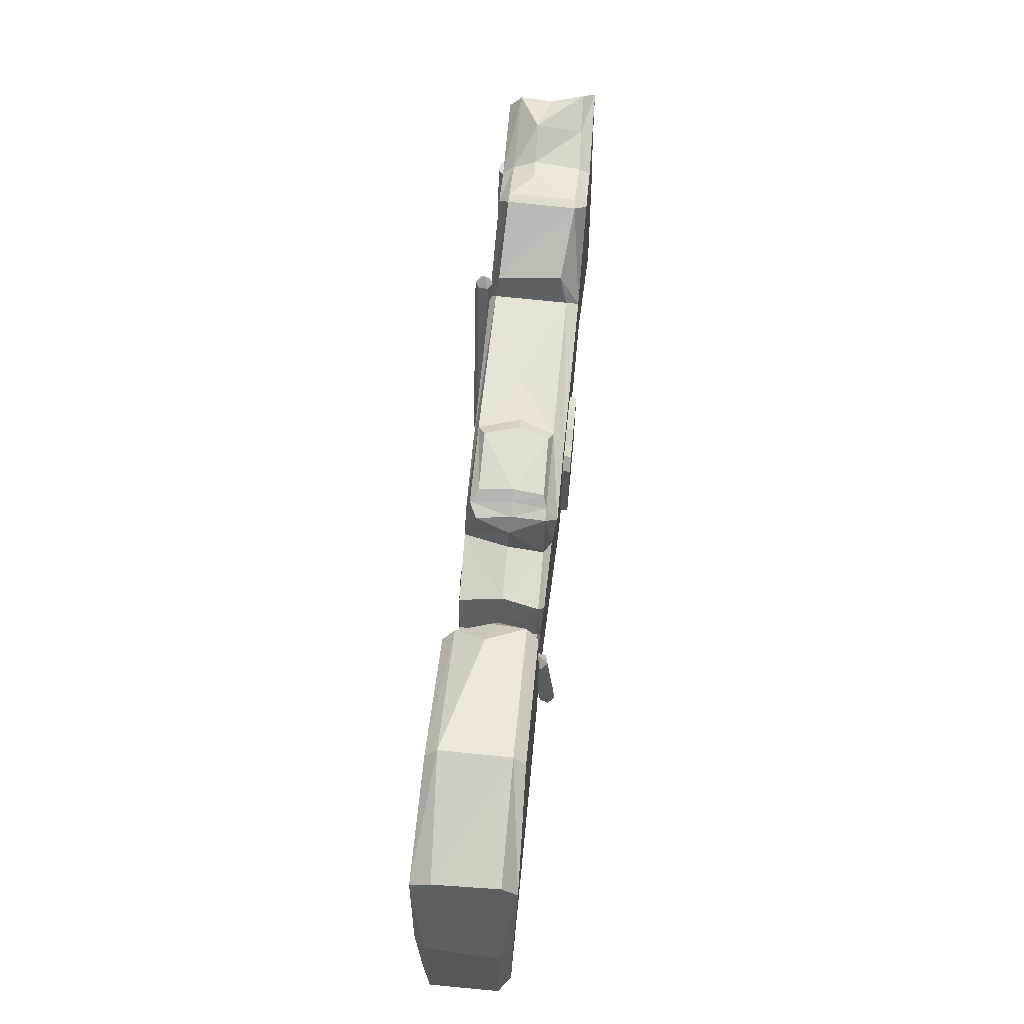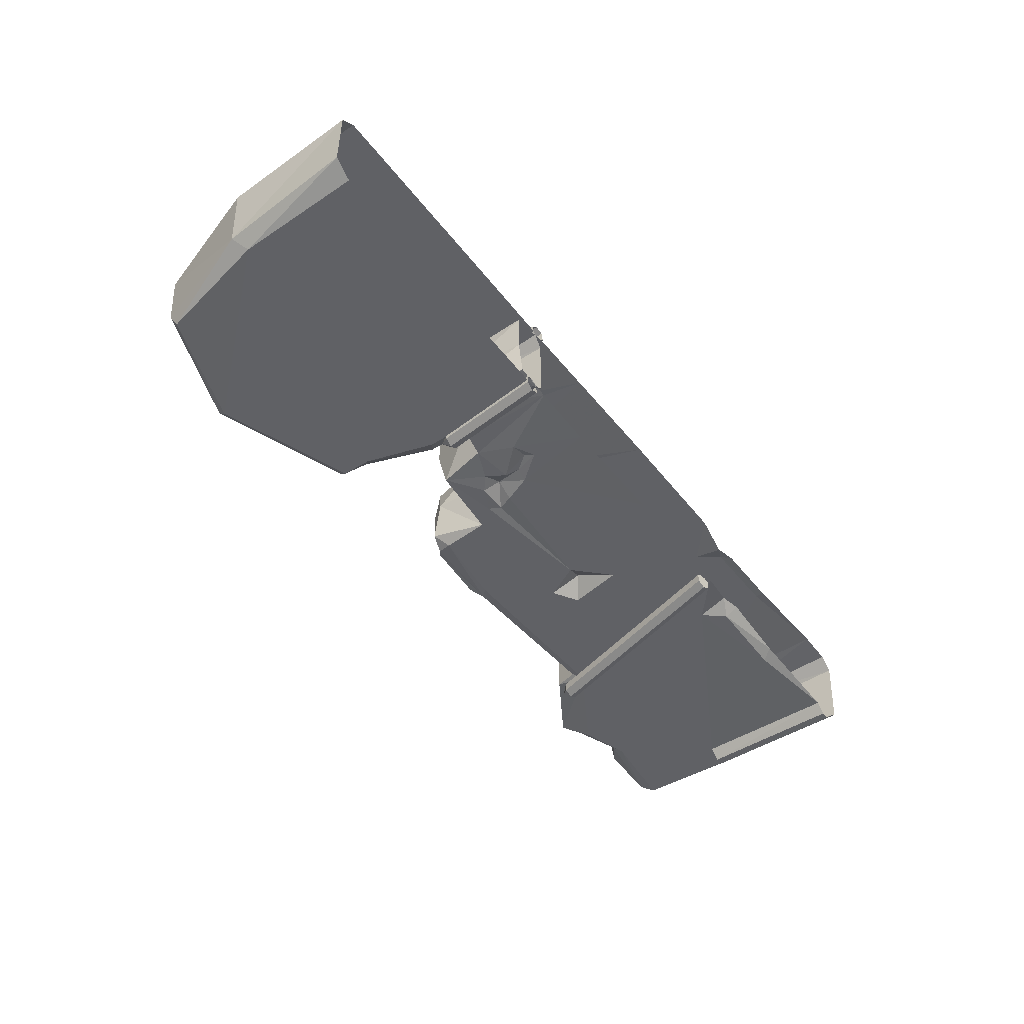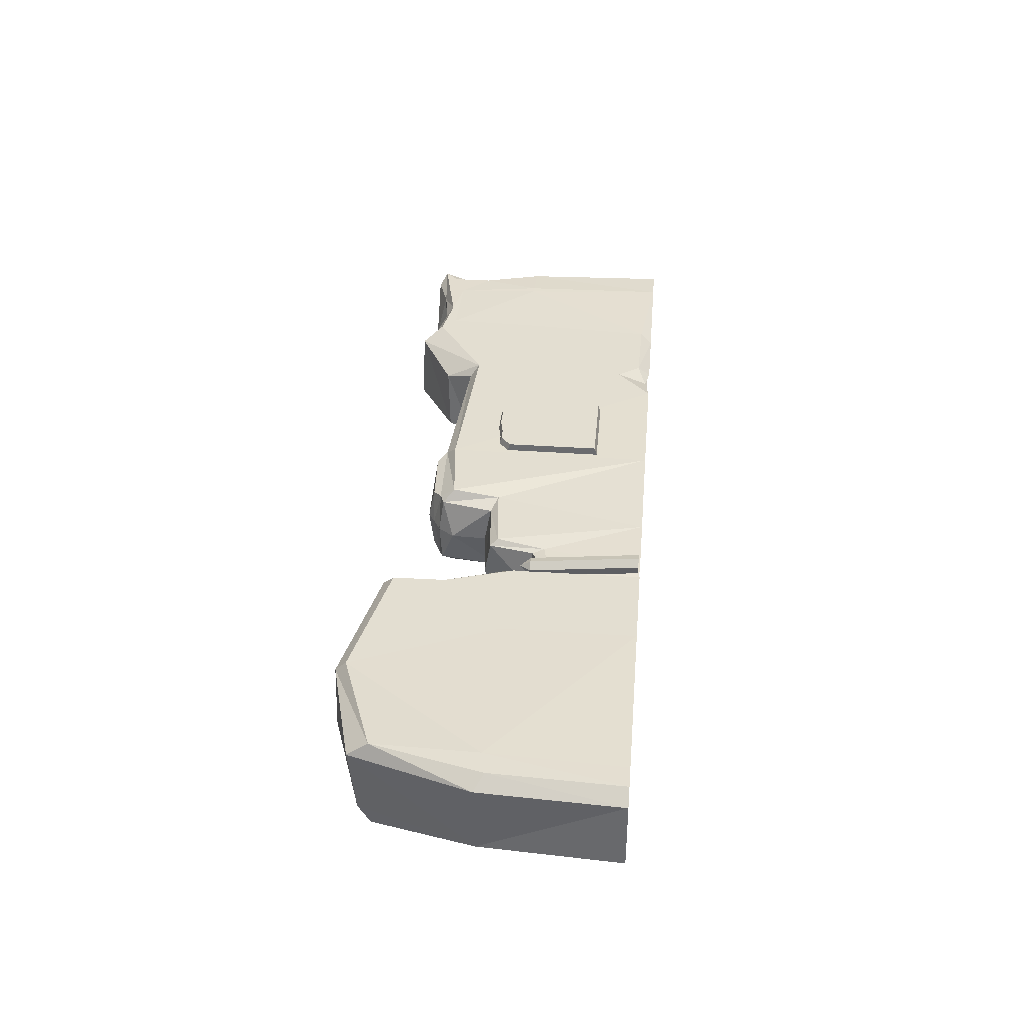
<metadata>
{"format":"obj","ext":"obj","renderer":"f3d","projection":"perspective","resolution":1024,"background":"white","views":[{"elev":64.8,"azim":95.4,"up":"+Z"},{"elev":-48.9,"azim":126.0,"up":"+Y"},{"elev":36.0,"azim":95.1,"up":"+Y"}]}
</metadata>
<code>
g zhanchang_fuben_206_wall_tuqiang_01b
v 19.88 -19.25 90.55
v 26.31 -16 88.82
v 24.96 -1.561 90.03
v 19.47 -1.601 93.04
v 29.45 -1.933 83.53
v 24.96 -1.561 90.03
v 26.31 -16 88.82
v -41.11 -21.03 56.42
v -37.43 -20.91 34.21
v -32.85 -14.92 50.49
v 81.37 -20.26 -0.01648
v 86.35 -17.78 30.03
v 80.87 -20.08 36.25
v 52.36 -2.533 66.67
v 54.67 12.88 63.91
v 29.27 12.88 66.23
v 29.27 -2.533 69
v 23.05 -21.59 64.21
v -23.2 -21.05 48.29
v 29.06 -21.7 56.07
v 23.05 -21.59 64.21
v 52.73 -20.92 61.82
v 60.57 -5.485 46.19
v 58.54 12.88 45.32
v 54.67 12.88 63.91
v 52.36 -2.533 66.67
v 52.73 -20.92 61.82
v 56.81 -20.91 41.27
v 77.5 12.88 36
v 68.51 12.88 40.42
v 78.74 -4.017 34.44
v 83.26 12.88 30.38
v 77.5 12.88 36
v 78.74 -4.017 34.44
v 84.92 -2.45 29.88
v 66.17 -20.91 39.32
v 80.87 -20.08 36.25
v 83.82 -5.396 -0.01589
v 83.82 12.88 -0.01589
v 19.8 12.88 89.68
v 24.48 12.88 87.95
v 29.27 -2.533 69
v 29.27 12.88 66.23
v 23.05 -21.59 64.21
v 24.48 12.88 87.95
v 26.31 -16 88.82
v 21.36 -20.92 84.17
v 23.05 -21.59 64.21
v -10.25 -16.02 95.79
v 15.28 -15.94 93.91
v 14.93 -1.487 95.9
v -13.96 -1.503 96.73
v 15.17 11.4 93.21
v -10.28 11.02 94.68
v -13.96 -1.503 96.73
v -10.28 11.02 94.68
v -15.09 12.88 90.84
v -19.49 -1.462 93.07
v -10.25 -16.02 95.79
v -14.93 -19.11 91.73
v 15.28 -15.94 93.91
v -14.93 -19.11 91.73
v 19.88 -19.25 90.55
v 14.93 -1.487 95.9
v 19.88 -19.25 90.55
v 19.47 -1.601 93.04
v 15.17 11.4 93.21
v 19.8 12.88 89.68
v 19.8 12.88 89.68
v -15.09 12.88 90.84
v -30.52 -21 63.11
v -10.5 -20.92 87.52
v -85.31 -21.3 84.16
v -66.31 -20.91 -0.01589
v -9.926 -20.6 -0.002186
v 39.02 -22.33 -0.02959
v 33.63 -22.41 33.31
v 42.77 -22.36 21.59
v 66.03 -21.54 -0.02123
v 51.28 -22.18 26.41
v 43.87 -20.48 25.98
v 38.78 -20.51 32.74
v 39.16 -22.23 51.02
v 25.99 -21.07 51.74
v 36.29 -17.78 44.97
v 40.84 -22.66 38.03
v 52.73 -20.92 61.82
v 44.92 -21.69 46.22
v 56.81 -20.91 41.27
v 28.91 -22.12 44.81
v 66.03 -21.54 -0.02123
v 81.37 -20.26 -0.01648
v 80.87 -20.08 36.25
v 66.17 -20.91 39.32
v 66.17 -20.91 39.32
v 21.36 -20.92 84.17
v 83.82 12.88 -0.01589
v 77.5 12.88 36
v 83.26 12.88 30.38
v 52.73 15.33 60.95
v 56.81 14.17 40.4
v 39.02 15.58 -0.9023
v 23.05 16 63.34
v 66.03 14.63 -0.8939
v 66.17 14.01 38.45
v 77.5 12.88 36
v 83.82 12.88 -0.01589
v -9.926 17.47 -0.8749
v 66.17 14.01 38.45
v 66.03 14.63 -0.8939
v -66.31 18.21 -0.8886
v -85.31 18.22 83.29
v -10.5 17.8 86.65
v -10.5 17.8 86.65
v 21.36 17.8 83.29
v -122.1 -16 110.9
v -121.6 -20.53 105.6
v -114.3 -15.83 115.8
v -178.2 -21.52 60.25
v -174.2 -25.6 60.35
v -170.2 -25.84 60.44
v -166.2 -21.54 60.54
v -114.5 13.31 114.5
v -122.1 12.88 110
v -82.91 -18.33 88.21
v -82.91 12.88 87.34
v -87.75 9.73 99.18
v -86.14 -17.2 98.37
v -85.31 -21.3 84.16
v -121.6 -20.53 105.6
v -85.31 -21.3 84.16
v -122.1 12.88 110
v -114.5 13.31 114.5
v -121.6 18.21 106.1
v -87.75 9.73 99.18
v -85.31 18.22 83.29
v -121.6 18.21 106.1
v -82.91 12.88 87.34
v -85.31 18.22 83.29
v -87.75 9.73 99.18
v -178.2 -21.52 60.25
v -183.6 -16.61 64.28
v -184.4 -17.36 -0.00219
v -178.4 -22.28 -0.002188
v -180.3 18.04 61.83
v -180.5 19.15 -0.8749
v -186.5 14.24 -0.8749
v -185.7 13.13 65.86
v 67.36 -25.31 45.43
v 71.3 -25.31 0.05932
v 74.64 -27.22 -0.07316
v 70.7 -27.22 45.3
v 67.36 -21.47 45.43
v 71.3 -21.47 0.05932
v 70.7 -19.56 45.3
v 74.64 -19.56 -0.07316
v 71.3 -21.47 0.05932
v 67.36 -21.47 45.43
v 74.03 -21.47 45.16
v 77.97 -21.47 -0.2056
v 74.03 -25.31 45.16
v 77.97 -25.31 -0.2056
v 74.03 -25.31 45.16
v 74.03 -21.47 45.16
v 70.97 -23.01 49.61
v 70.7 -19.56 45.3
v 67.36 -21.47 45.43
v 67.36 -25.31 45.43
v 70.7 -27.22 45.3
v 194.9 15.49 52.02
v 200.3 10.58 56.05
v 202.5 9.803 -0.8749
v 196.5 14.72 -0.8749
v 193.6 -24.1 51.06
v 193.8 -23.35 -0.002187
v 202.5 -19.08 -0.8749
v 198.9 -19.19 55.53
v -90.11 -25.88 91.89
v -78.36 -25.88 47.89
v -75.05 -27.8 48.34
v -86.81 -27.8 92.33
v -90.11 -22.05 91.89
v -78.36 -22.05 47.89
v -86.81 -20.13 92.33
v -75.05 -20.13 48.34
v -78.36 -22.05 47.89
v -90.11 -22.05 91.89
v -83.5 -22.05 92.78
v -71.74 -22.05 48.79
v -83.5 -25.88 92.78
v -71.74 -25.88 48.79
v -65.91 -25.88 1.251
v -65.91 -22.05 1.251
v -62.6 -20.13 1.699
v -59.29 -22.05 2.148
v -59.29 -25.88 2.148
v -62.6 -27.8 1.699
v -83.5 -25.88 92.78
v -83.5 -22.05 92.78
v -87.29 -23.59 96.63
v -86.81 -20.13 92.33
v -90.11 -22.05 91.89
v -90.11 -25.88 91.89
v -86.81 -27.8 92.33
v -65.91 -25.88 1.251
v -62.6 -27.8 1.699
v -65.91 -22.05 1.251
v -62.6 -20.13 1.699
v -65.91 -22.05 1.251
v -59.29 -22.05 2.148
v -59.29 -25.88 2.148
v 73.5 12.27 45.43
v 72.48 16.07 0.05931
v 73.46 19.79 -0.07317
v 74.48 15.99 45.3
v 69.79 11.28 45.43
v 68.77 15.08 0.05931
v 67.08 14.01 45.3
v 66.06 17.81 -0.07317
v 68.77 15.08 0.05931
v 69.79 11.28 45.43
v 68.07 17.72 45.16
v 67.05 21.53 -0.2056
v 71.77 18.72 45.16
v 70.75 22.52 -0.2056
v 71.77 18.72 45.16
v 68.07 17.72 45.16
v 70.35 15.16 49.61
v 67.08 14.01 45.3
v 69.79 11.28 45.43
v 73.5 12.27 45.43
v 74.48 15.99 45.3
f 1 2 3
f 3 4 1
f 5 6 7
f 8 9 10
f 11 12 13
f 14 15 16
f 16 17 14
f 18 19 20
f 21 22 14
f 14 17 21
f 23 24 25
f 25 26 23
f 27 28 23
f 23 26 27
f 29 30 31
f 32 33 34
f 34 35 32
f 12 35 34
f 34 13 12
f 23 36 37
f 37 31 23
f 38 35 12
f 12 11 38
f 39 32 35
f 35 38 39
f 40 4 3
f 3 41 40
f 42 43 5
f 7 44 5
f 45 6 5
f 44 42 5
f 46 47 48
f 43 45 5
f 49 50 51
f 51 52 49
f 51 53 54
f 54 52 51
f 47 2 1
f 55 56 57
f 57 58 55
f 59 55 58
f 58 60 59
f 61 59 62
f 62 63 61
f 64 61 65
f 65 66 64
f 67 64 66
f 66 68 67
f 56 67 69
f 69 70 56
f 8 71 72
f 72 73 8
f 19 72 71
f 19 71 10
f 71 8 10
f 9 19 10
f 74 75 9
f 74 9 8
f 8 73 74
f 75 76 77
f 76 78 77
f 19 9 77
f 9 75 77
f 76 79 80
f 80 78 76
f 78 81 82
f 82 77 78
f 83 84 85
f 85 82 86
f 87 83 88
f 83 85 88
f 86 89 88
f 89 87 88
f 85 86 88
f 85 84 90
f 89 86 80
f 85 90 77
f 77 82 85
f 86 82 81
f 81 80 86
f 78 80 81
f 83 87 20
f 87 18 20
f 19 90 84
f 84 83 20
f 91 92 93
f 93 94 91
f 79 95 89
f 89 80 79
f 18 96 72
f 72 19 18
f 97 98 99
f 100 101 102
f 102 103 100
f 104 105 106
f 106 107 104
f 102 108 103
f 101 109 110
f 110 102 101
f 111 112 113
f 113 108 111
f 108 114 115
f 115 103 108
f 23 28 36
f 30 24 23
f 30 23 31
f 116 117 118
f 119 120 121
f 121 122 119
f 116 118 123
f 123 124 116
f 125 126 127
f 127 128 125
f 123 118 128
f 128 127 123
f 129 125 128
f 118 130 131
f 131 128 118
f 132 133 134
f 133 135 136
f 136 137 133
f 138 139 140
f 141 142 143
f 143 144 141
f 145 146 147
f 147 148 145
f 149 150 151
f 151 152 149
f 153 154 150
f 150 149 153
f 155 156 157
f 157 158 155
f 159 160 156
f 156 155 159
f 161 162 160
f 160 159 161
f 152 151 162
f 162 161 152
f 163 164 165
f 164 166 165
f 166 167 165
f 167 168 165
f 168 169 165
f 169 163 165
f 170 171 172
f 172 173 170
f 174 175 176
f 176 177 174
f 19 77 90
f 84 20 19
f 178 179 180
f 180 181 178
f 182 183 179
f 179 178 182
f 184 185 186
f 186 187 184
f 188 189 185
f 185 184 188
f 190 191 189
f 189 188 190
f 181 180 191
f 191 190 181
f 192 193 194
f 194 195 196
f 192 194 196
f 197 192 196
f 198 199 200
f 199 201 200
f 201 202 200
f 202 203 200
f 203 204 200
f 204 198 200
f 205 206 180
f 180 179 205
f 207 205 179
f 179 183 207
f 208 209 186
f 186 185 208
f 210 208 185
f 185 189 210
f 211 210 189
f 189 191 211
f 206 211 191
f 191 180 206
f 212 213 214
f 214 215 212
f 216 217 213
f 213 212 216
f 218 219 220
f 220 221 218
f 222 223 219
f 219 218 222
f 224 225 223
f 223 222 224
f 215 214 225
f 225 224 215
f 226 227 228
f 227 229 228
f 229 230 228
f 230 231 228
f 231 232 228
f 232 226 228
g zhanchang_fuben_206_wall_tuqiang_01b
v -185.7 13.13 65.86
v -186.5 14.24 -0.8749
v -184.4 -17.36 -0.00219
v -183.6 -16.61 64.28
v -176.6 -20.92 102.5
v -176.4 -15.6 109.1
v -178.2 -21.52 60.25
v -178.3 3.984 101.5
v -173.8 -1.434 111.2
v -176.2 12.48 113.8
v -179.8 17.52 110.4
v -177.2 13.04 91.78
v -178.3 -4.167 88.05
v 193.6 -24.1 51.06
v 73.9 -23.67 53.02
v 73.9 -23.67 -0.01589
v 193.8 -23.35 -0.002187
v 138.5 -23.67 113.6
v 83.19 -23.67 93.29
v 82.87 -23.67 81.27
v 184.3 -24.93 97.54
v 198.9 -19.19 55.53
v 202.5 -19.08 -0.8749
v 202.5 9.803 -0.8749
v 200.3 10.58 56.05
v 184.3 16.3 96.67
v 184.7 10.12 105.2
v 194.9 15.49 52.02
v 184.7 -16.49 102.3
f 233 234 235
f 235 236 233
f 237 238 236
f 236 239 237
f 240 241 242
f 242 243 240
f 243 244 240
f 240 244 245
f 244 233 245
f 233 236 245
f 236 238 245
f 238 240 245
f 240 238 241
f 246 247 248
f 248 249 246
f 250 251 252
f 250 252 247
f 247 246 250
f 246 253 250
f 254 255 256
f 256 257 254
f 258 259 257
f 257 260 258
f 259 261 254
f 254 257 259
g zhanchang_fuben_206_wall_tuqiang_01b
v -180.3 18.04 61.83
v -165.1 18.93 62.11
v -165.2 19.67 -0.8796
v -180.5 19.15 -0.8749
v -128.3 18.21 100
v -127 18.22 64.23
v -161.7 18.86 62.3
v -161.1 18.04 99.5
v 112.1 15.04 -0.8886
v 112.4 15.04 54.39
v 184.7 15.66 54.22
v 186.7 14.74 -0.876
v -41.54 21.09 46.68
v -38.93 21.09 47.94
v -41.89 21.09 41.74
v -42.74 21.09 43.52
v -23.07 21.09 34.31
v -20.19 21.09 41.12
v -19.09 21.09 38.62
v -20.25 21.09 35.68
v -48.51 20.93 63.41
v -40.97 20.93 67.18
v -48.51 20.93 22.48
v -40.97 17.52 68.29
v -40.97 20.93 67.18
v -48.51 20.93 63.41
v -48.51 17.52 64.52
v -12.34 20.93 22.48
v -12.34 20.93 61.47
v -12.34 17.52 62.58
v -12.34 17.52 21.37
v -48.51 20.93 22.48
v -12.34 20.93 22.48
v -12.34 17.52 21.37
v -48.51 17.52 21.37
v -48.51 20.93 63.41
v -48.51 20.93 22.48
v -48.51 17.52 21.37
v -48.51 17.52 64.52
v -22.83 17.52 66.87
v -22.83 20.93 65.76
v -30.42 20.93 67.18
v -30.42 17.52 68.29
v -30.42 20.93 67.18
v -17.59 17.52 66.87
v -17.59 20.93 65.76
v -22.83 20.93 65.76
v -17.59 20.93 65.76
v -12.34 20.93 22.48
v -12.34 17.52 62.58
v -12.34 20.93 61.47
v -12.34 20.93 61.47
f 262 263 264
f 264 265 262
f 266 267 268
f 268 269 266
f 270 271 272
f 272 273 270
f 274 275 276
f 276 277 274
f 278 276 275
f 275 279 278
f 279 280 281
f 281 278 279
f 282 283 284
f 285 286 287
f 287 288 285
f 289 290 291
f 291 292 289
f 293 294 295
f 295 296 293
f 297 298 299
f 299 300 297
f 301 302 303
f 303 304 301
f 304 303 286
f 286 285 304
f 283 305 284
f 306 307 302
f 302 301 306
f 308 309 310
f 311 312 307
f 307 306 311
f 309 313 310
f 305 308 310
f 310 284 305
g zhanchang_fuben_206_wall_tuqiang_01b
v 21.36 -20.92 84.17
v 19.88 -19.25 90.55
v -14.93 -19.11 91.73
v -10.5 -20.92 87.52
v -82.91 -18.33 88.21
v -85.31 -21.3 84.16
v -14.93 -19.11 91.73
v -19.49 -1.462 93.07
v -41.88 -3.732 88.07
v -82.91 12.88 87.34
v -82.91 -18.33 88.21
v -15.09 12.88 90.84
v 21.36 17.8 83.29
v -10.5 17.8 86.65
v -15.09 12.88 90.84
v 19.8 12.88 89.68
v -82.91 12.88 87.34
v -85.31 18.22 83.29
v 56.81 14.17 40.4
v 52.73 15.33 60.95
v 54.67 12.88 63.91
v 58.54 12.88 45.32
v 52.73 15.33 60.95
v 23.05 16 63.34
v 29.27 12.88 66.23
v 54.67 12.88 63.91
v 66.17 14.01 38.45
v 56.81 14.17 40.4
v 58.54 12.88 45.32
v 68.51 12.88 40.42
v 21.36 17.8 83.29
v 24.48 12.88 87.95
v 24.48 12.88 87.95
v 21.36 17.8 83.29
v 19.8 12.88 89.68
v 77.5 12.88 36
v 66.17 14.01 38.45
v 68.51 12.88 40.42
v -141.9 -20.76 98.83
v -141.6 -16 103.5
v -176.4 -15.6 109.1
v -176.6 -20.92 102.5
v -121.6 -20.53 105.6
v -122.1 -16 110.9
v -166.2 -21.54 60.54
v -85.31 -21.3 84.16
v -121.6 -20.53 105.6
v -141.9 -20.76 98.83
v -176.6 -20.92 102.5
v -174.2 -25.6 60.35
v -174.4 -26.64 -0.003769
v -170.3 -26.81 -0.005353
v -170.2 -25.84 60.44
v -166.3 -22.79 -0.006936
v -178.2 -21.52 60.25
v -178.4 -22.28 -0.002188
v -66.31 -20.91 -0.01589
v -82.77 -21.44 14.79
v -122.9 -24.88 4.917
v -89.5 -22.47 5.432
v -119.7 -22.57 -0.02959
v -90.15 -18.88 -0.02242
v -81.79 -18.69 1.798
v -133 -6.047 109.7
v -122.1 12.88 110
v -141.6 13.53 105.9
v -158.2 -6.804 113.6
v -143.2 -6.354 106.6
v -176.2 12.48 113.8
v -173.8 -1.434 111.2
v -160.2 12.78 108.9
v -176.2 12.48 113.8
v -160.2 12.78 108.9
v -179.8 17.52 110.4
v -121.6 18.21 106.1
v -141.9 18.21 102.8
v -141.6 13.53 105.9
v -122.1 12.88 110
v -66.31 18.21 -0.8886
v -82.77 18.22 13.92
v -85.31 18.22 83.29
v -122.9 18.23 4.045
v -119.7 15.04 -0.9023
v -165.2 19.67 -0.8796
v -89.5 18.21 4.56
v -90.15 14.31 -0.8951
v -81.79 14.11 0.9251
v -179.8 17.52 110.4
v -141.9 18.21 102.8
v -173.6 17.75 104.3
v -173.3 17.95 87.36
v -161.1 18.04 99.5
v -127 18.22 64.23
v -121.6 18.21 106.1
v -128.3 18.21 100
v -180.3 18.04 61.83
v -165.1 18.93 62.11
v -177.2 13.04 91.78
v -179.8 17.52 110.4
v -173.6 17.75 104.3
v -173.3 17.95 87.36
v -180.3 18.04 61.83
v -185.7 13.13 65.86
v -161.7 18.86 62.3
v -127 18.22 64.23
v -165.1 18.93 62.11
v -161.7 18.86 62.3
v 68.53 10.12 56.62
v 67.95 10.12 -0.01589
v 67.95 -18.76 -0.01589
v 68.53 -18.76 57.05
v 138.5 -23.67 113.6
v 137.3 -18.76 118.2
v 80.74 -18.76 97.88
v 83.19 -23.67 93.29
v 78.97 -18.76 85.59
v 82.87 -23.67 81.27
v 184.3 -24.93 97.54
v 184.7 -16.49 102.3
v 184.7 10.12 105.2
v 137.3 10.12 117.3
v 78.97 10.12 84.93
v 73.9 -23.67 53.02
v 68.53 -18.76 57.05
v 67.95 -18.76 -0.01589
v 73.9 -23.67 -0.01589
v 73.9 -23.67 53.02
v 87.25 -5.844 107.9
v 80.74 10.12 106.4
v 77.39 -4.464 100.1
v 74.56 -2.362 94.92
v 73.9 15.04 52.15
v 112.4 15.04 54.39
v 112.1 15.04 -0.8886
v 73.9 15.04 -0.8886
v 138.5 15.04 112.7
v 184.3 16.3 96.67
v 184.7 15.66 54.22
v 196.5 14.72 -0.8749
v 186.7 14.74 -0.876
v 194.9 15.49 52.02
v 83.19 15.04 101.8
v 80.74 10.12 106.4
v 137.3 10.12 117.3
v 78.97 10.12 84.93
v 80.74 10.12 106.4
v 83.19 15.04 101.8
v 82.87 15.04 80.4
v 184.7 10.12 105.2
v 73.9 15.04 52.15
v 73.9 15.04 -0.8886
v 67.95 10.12 -0.01589
v 68.53 10.12 56.62
v 73.9 15.04 52.15
v 68.53 10.12 56.62
v 82.87 15.04 80.4
v 184.3 -24.93 97.54
v 193.6 -24.1 51.06
v 198.9 -19.19 55.53
v 184.7 -16.49 102.3
f 314 315 316
f 316 317 314
f 318 319 317
f 317 316 318
f 320 321 322
f 323 324 322
f 324 320 322
f 322 321 325
f 325 323 322
f 326 327 328
f 328 329 326
f 330 328 327
f 327 331 330
f 332 333 334
f 334 335 332
f 336 337 338
f 338 339 336
f 340 341 342
f 342 343 340
f 337 344 345
f 345 338 337
f 346 347 348
f 349 350 351
f 352 353 354
f 354 355 352
f 356 357 353
f 353 352 356
f 358 359 360
f 360 361 358
f 361 362 358
f 363 364 365
f 365 366 363
f 366 365 367
f 367 358 366
f 364 363 368
f 368 369 364
f 358 362 368
f 370 359 371
f 359 358 371
f 372 373 371
f 371 358 372
f 372 367 374
f 373 372 374
f 374 375 373
f 370 371 376
f 358 367 372
f 376 373 375
f 371 373 376
f 353 357 377
f 357 378 377
f 378 379 377
f 354 353 380
f 353 381 380
f 382 383 380
f 380 384 382
f 377 379 381
f 353 377 381
f 379 384 381
f 384 380 381
f 385 386 387
f 388 389 390
f 390 391 388
f 392 393 394
f 395 396 397
f 398 399 396
f 396 395 398
f 392 400 393
f 400 399 398
f 393 400 398
f 401 402 403
f 386 390 389
f 389 387 386
f 404 403 405
f 403 402 405
f 398 406 394
f 394 393 398
f 402 407 408
f 405 402 408
f 406 408 407
f 407 394 406
f 398 395 406
f 409 404 410
f 411 412 413
f 413 414 411
f 414 415 416
f 416 411 414
f 383 354 380
f 395 397 417
f 417 418 395
f 397 419 417
f 405 420 410
f 410 404 405
f 421 422 423
f 423 424 421
f 425 426 427
f 427 428 425
f 429 430 428
f 428 427 429
f 426 425 431
f 431 432 426
f 432 433 434
f 434 426 432
f 435 421 424
f 424 429 435
f 436 437 438
f 438 439 436
f 430 429 424
f 424 440 430
f 427 426 441
f 426 434 441
f 434 442 441
f 443 427 441
f 441 442 443
f 427 443 444
f 444 429 427
f 443 442 444
f 442 435 444
f 435 429 444
f 445 446 447
f 447 448 445
f 449 450 451
f 451 446 449
f 452 453 451
f 451 454 452
f 449 455 456
f 456 457 449
f 458 459 460
f 460 461 458
f 457 462 450
f 450 449 457
f 463 464 465
f 465 466 463
f 461 467 468
f 468 458 461
f 449 469 455
f 445 469 446
f 469 449 446
f 451 450 454
f 470 471 472
f 472 473 470

</code>
